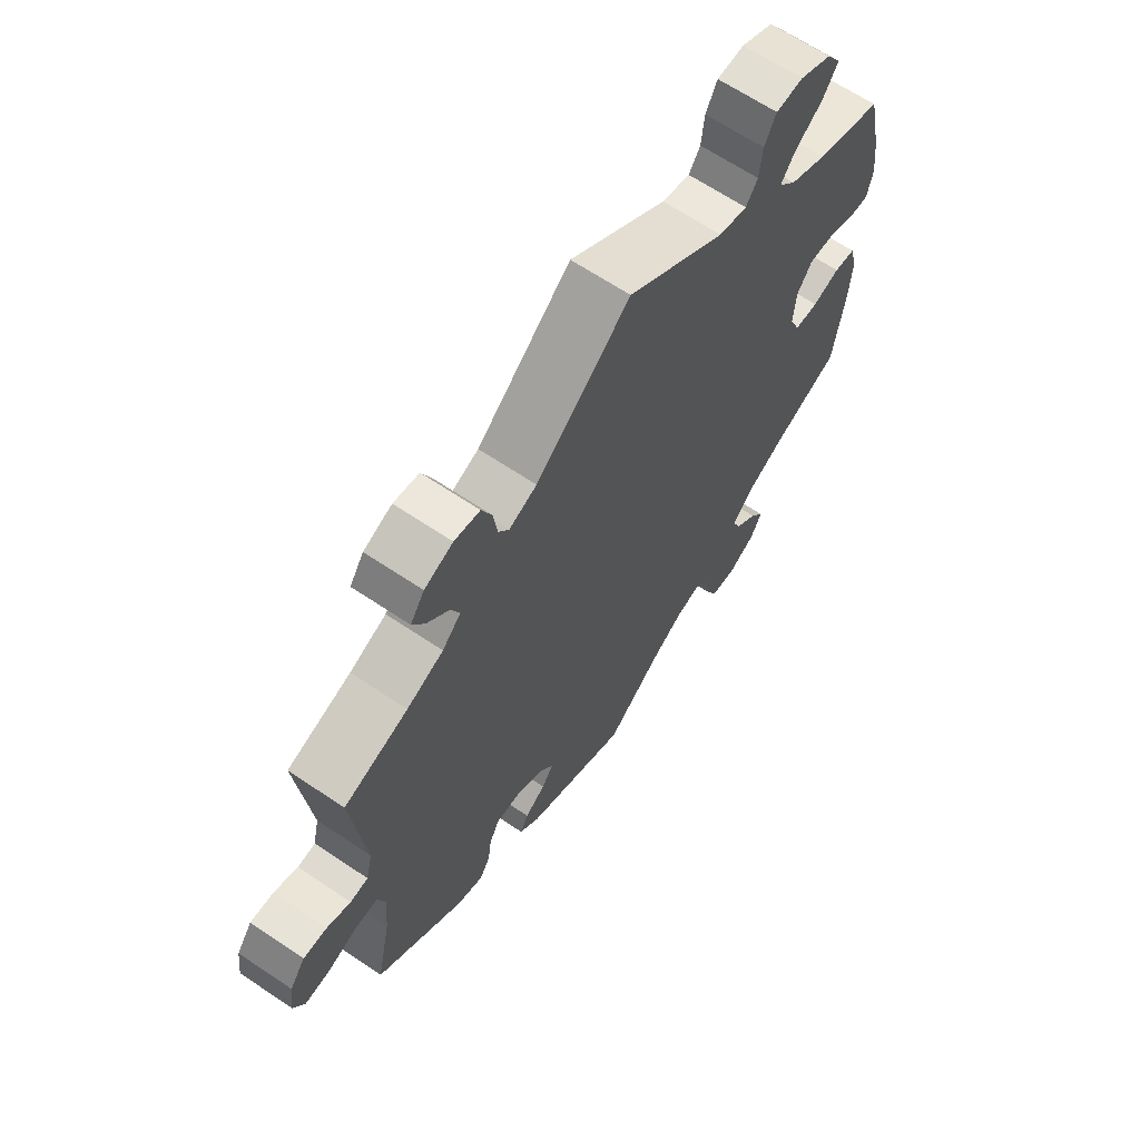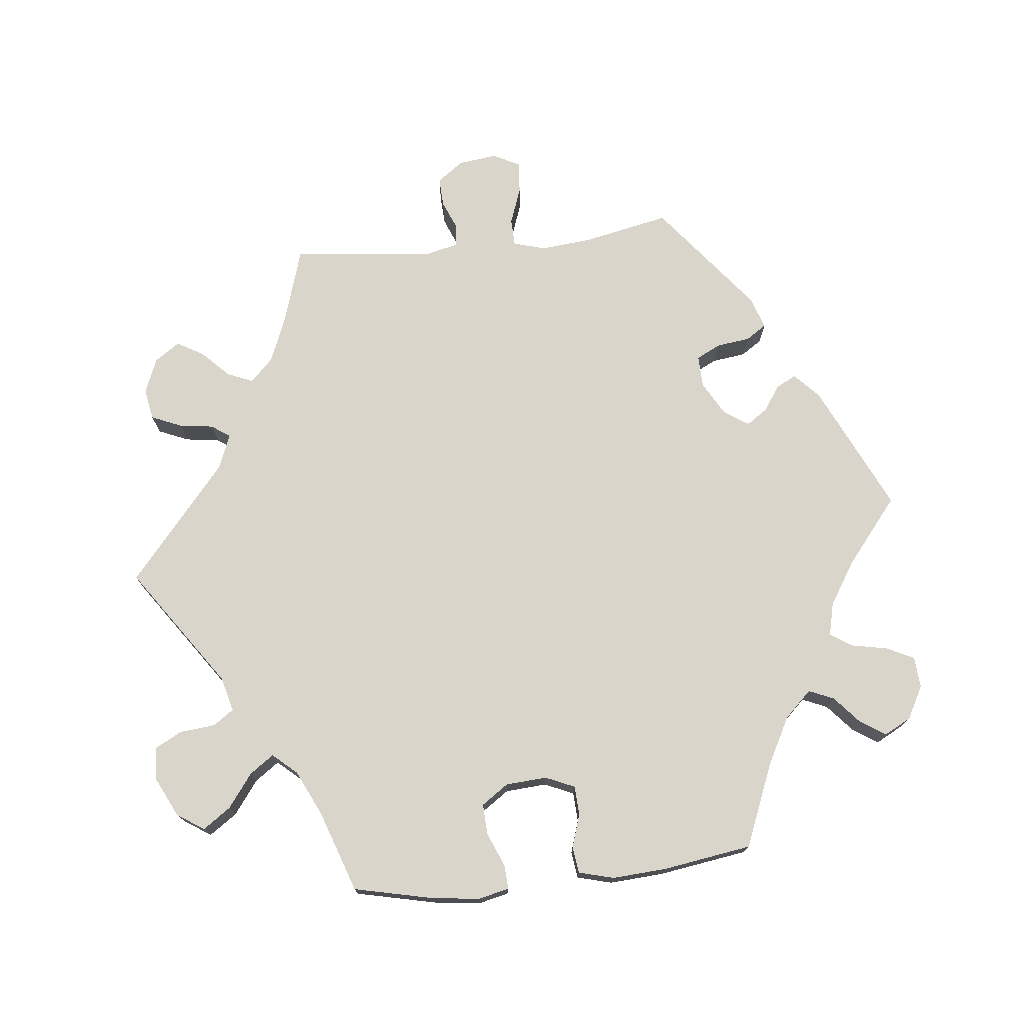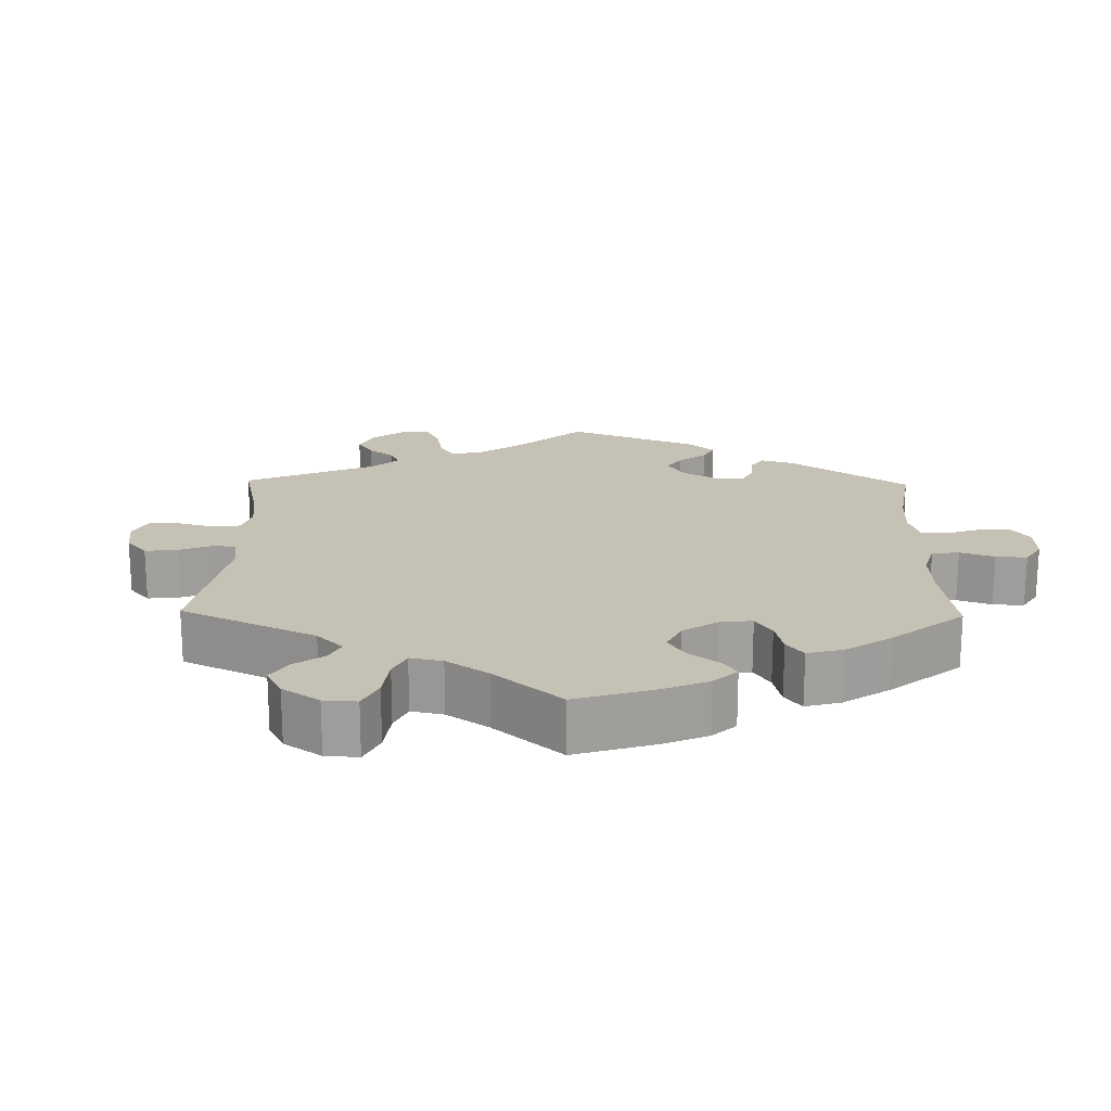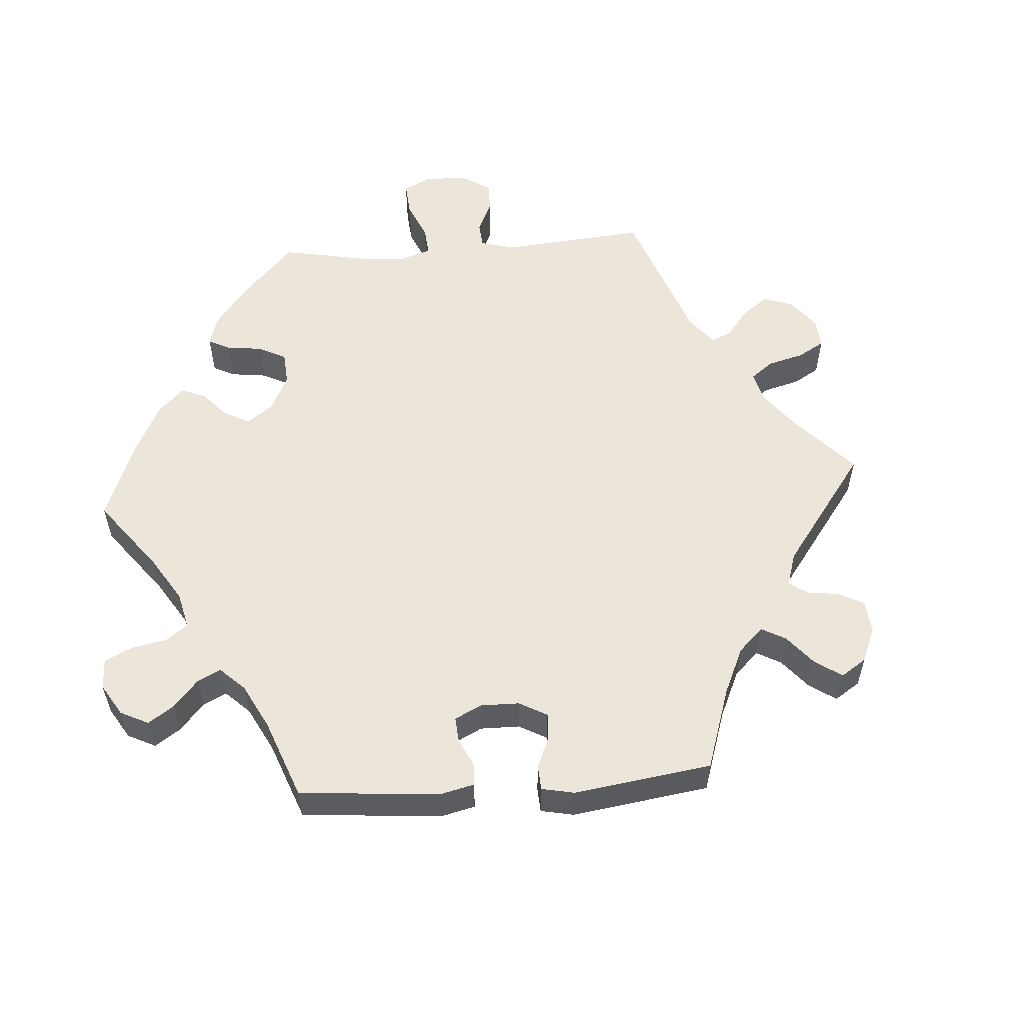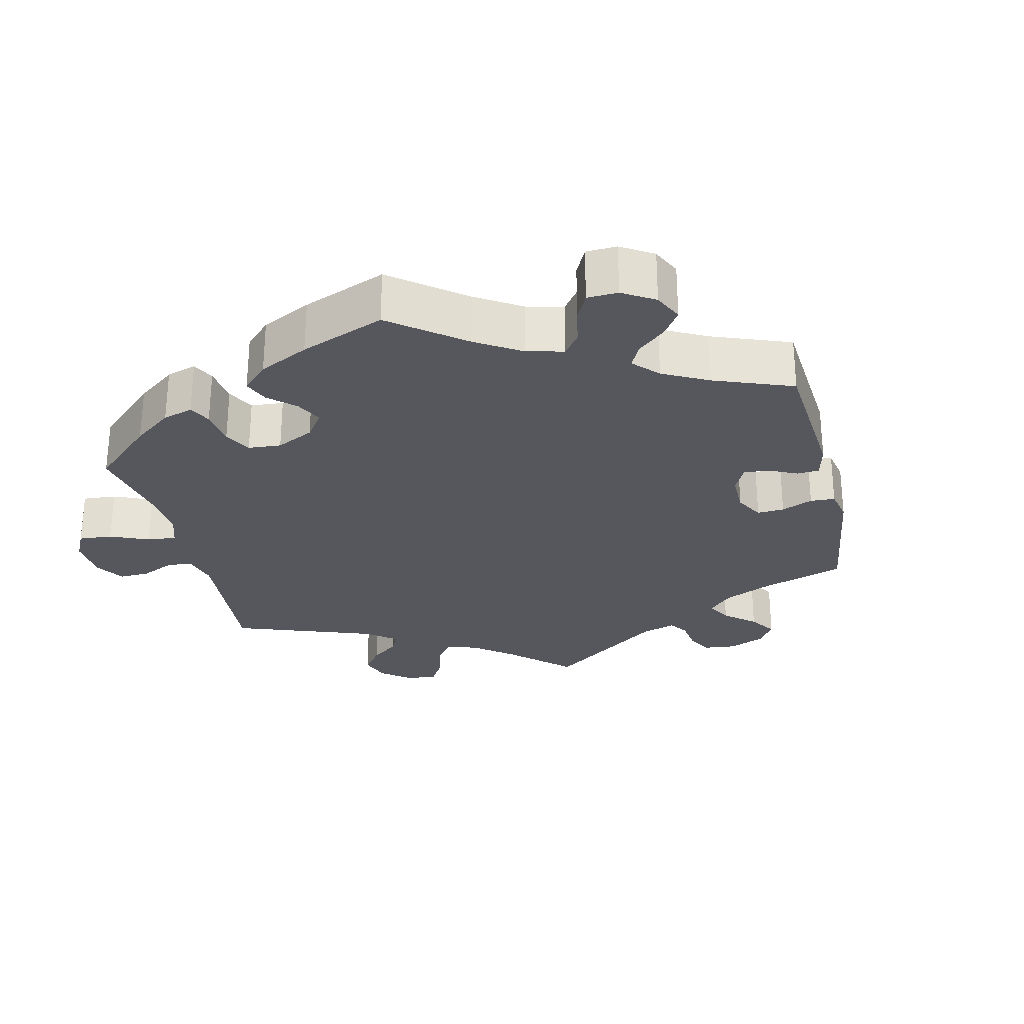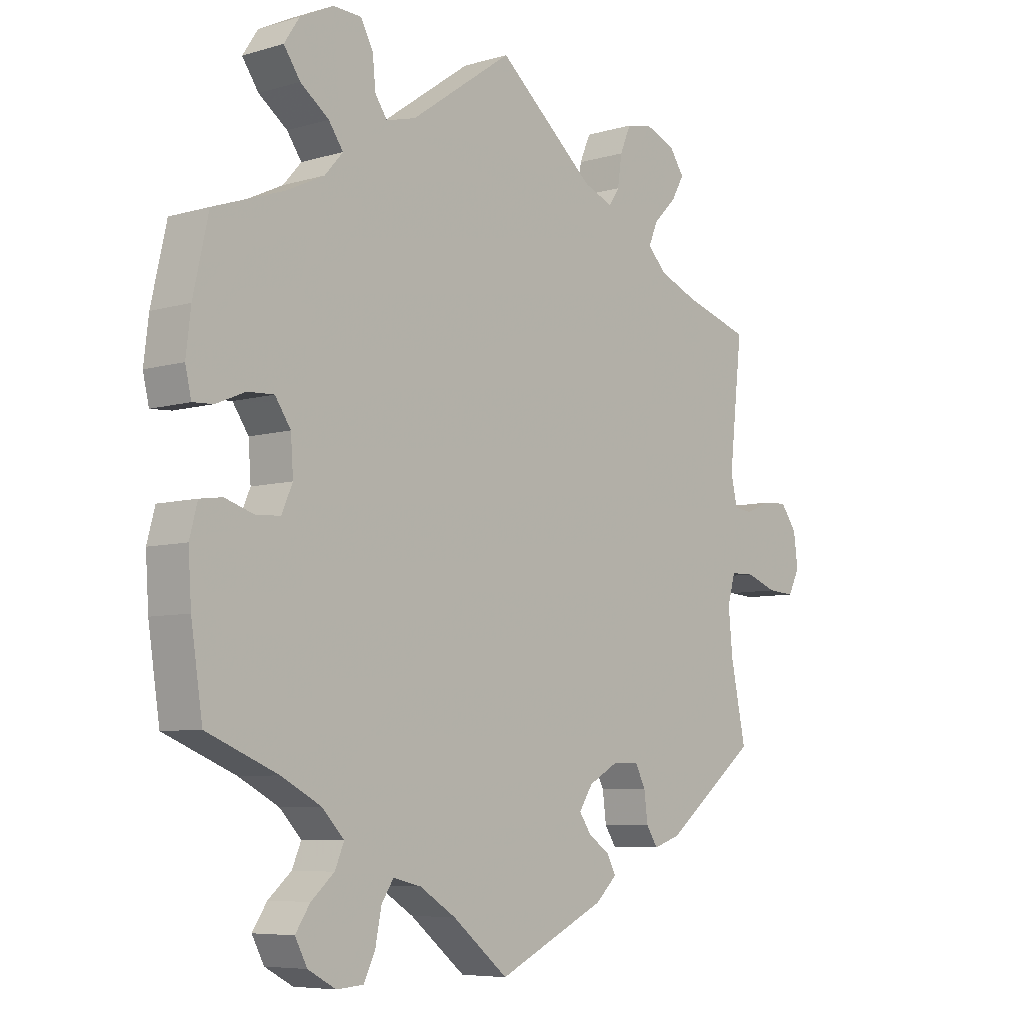
<metadata>
{"format":"obj","ext":"obj","renderer":"f3d","projection":"perspective","resolution":1024,"background":"white","views":[{"elev":65.3,"azim":-55.9,"up":"+Z"},{"elev":74.2,"azim":83.9,"up":"+Y"},{"elev":18.7,"azim":61.2,"up":"+Y"},{"elev":55.9,"azim":-154.3,"up":"+Y"},{"elev":-27.5,"azim":133.3,"up":"+Y"},{"elev":-6.7,"azim":130.9,"up":"+Z"}]}
</metadata>
<code>
v 0.169 0.07 0.46
v 0.218 0.07 0.447
v 0.238 0.07 0.476
v 0.243 0.07 0.526
v 0.263 0.07 0.564
v 0.31 0.07 0.566
v 0.365 0.07 0.539
v 0.39 0.07 0.501
v 0.363 0.07 0.462
v 0.316 0.07 0.427
v 0.292 0.07 0.393
v 0.322 0.07 0.359
v 0.385 0.07 0.329
v 0.5 0.07 0.289
v 0.525 0.07 0.177
v 0.533 0.07 0.11
v 0.523 0.07 0.067
v 0.489 0.07 0.069
v 0.441 0.07 0.089
v 0.398 0.07 0.091
v 0.372 0.07 0.053
v 0.368 0.07 -0.005
v 0.386 0.07 -0.046
v 0.427 0.07 -0.048
v 0.474 0.07 -0.033
v 0.511 0.07 -0.038
v 0.524 0.07 -0.087
v 0.519 0.07 -0.164
v 0.5 0.07 -0.289
v 0.383 0.07 -0.337
v 0.317 0.07 -0.372
v 0.281 0.07 -0.41
v 0.296 0.07 -0.445
v 0.334 0.07 -0.478
v 0.358 0.07 -0.514
v 0.338 0.07 -0.552
v 0.292 0.07 -0.577
v 0.248 0.07 -0.574
v 0.229 0.07 -0.535
v 0.219 0.07 -0.484
v 0.199 0.07 -0.454
v 0.153 0.07 -0.465
v 0.093 0.07 -0.503
v 0.001 0.07 -0.578
v -0.179 0.07 -0.493
v -0.214 0.07 -0.46
v -0.2 0.07 -0.432
v -0.164 0.07 -0.407
v -0.144 0.07 -0.378
v -0.167 0.07 -0.343
v -0.215 0.07 -0.316
v -0.26 0.07 -0.315
v -0.277 0.07 -0.349
v -0.283 0.07 -0.396
v -0.302 0.07 -0.425
v -0.347 0.07 -0.41
v -0.501 0.07 -0.289
v -0.476 0.07 -0.168
v -0.469 0.07 -0.096
v -0.482 0.07 -0.05
v -0.521 0.07 -0.049
v -0.573 0.07 -0.068
v -0.618 0.07 -0.071
v -0.637 0.07 -0.033
v -0.63 0.07 0.021
v -0.603 0.07 0.058
v -0.562 0.07 0.056
v -0.521 0.07 0.039
v -0.49 0.07 0.042
v -0.479 0.07 0.09
v -0.501 0.07 0.289
v -0.391 0.07 0.323
v -0.328 0.07 0.349
v -0.296 0.07 0.381
v -0.311 0.07 0.417
v -0.349 0.07 0.455
v -0.37 0.07 0.492
v -0.346 0.07 0.527
v -0.297 0.07 0.547
v -0.253 0.07 0.539
v -0.235 0.07 0.497
v -0.228 0.07 0.448
v -0.21 0.07 0.422
v -0.162 0.07 0.441
v 0 0.07 0.578
v 0.169 0 0.46
v 0.218 0 0.447
v 0.238 0 0.476
v 0.243 0 0.526
v 0.263 0 0.564
v 0.31 0 0.566
v 0.365 0 0.539
v 0.39 0 0.501
v 0.363 0 0.462
v 0.316 0 0.427
v 0.292 0 0.393
v 0.322 0 0.359
v 0.385 0 0.329
v 0.5 0 0.289
v 0.525 0 0.177
v 0.533 0 0.11
v 0.523 0 0.067
v 0.489 0 0.069
v 0.441 0 0.089
v 0.398 0 0.091
v 0.372 0 0.053
v 0.368 0 -0.005
v 0.386 0 -0.046
v 0.427 0 -0.048
v 0.474 0 -0.033
v 0.511 0 -0.038
v 0.524 0 -0.087
v 0.519 0 -0.164
v 0.5 0 -0.289
v 0.383 0 -0.337
v 0.317 0 -0.372
v 0.281 0 -0.41
v 0.296 0 -0.445
v 0.334 0 -0.478
v 0.358 0 -0.514
v 0.338 0 -0.552
v 0.292 0 -0.577
v 0.248 0 -0.574
v 0.229 0 -0.535
v 0.219 0 -0.484
v 0.199 0 -0.454
v 0.153 0 -0.465
v 0.093 0 -0.503
v 0.001 0 -0.578
v -0.179 0 -0.493
v -0.214 0 -0.46
v -0.2 0 -0.432
v -0.164 0 -0.407
v -0.144 0 -0.378
v -0.167 0 -0.343
v -0.215 0 -0.316
v -0.26 0 -0.315
v -0.277 0 -0.349
v -0.283 0 -0.396
v -0.302 0 -0.425
v -0.347 0 -0.41
v -0.501 0 -0.289
v -0.476 0 -0.168
v -0.469 0 -0.096
v -0.482 0 -0.05
v -0.521 0 -0.049
v -0.573 0 -0.068
v -0.618 0 -0.071
v -0.637 0 -0.033
v -0.63 0 0.021
v -0.603 0 0.058
v -0.562 0 0.056
v -0.521 0 0.039
v -0.49 0 0.042
v -0.479 0 0.09
v -0.501 0 0.289
v -0.391 0 0.323
v -0.328 0 0.349
v -0.296 0 0.381
v -0.311 0 0.417
v -0.349 0 0.455
v -0.37 0 0.492
v -0.346 0 0.527
v -0.297 0 0.547
v -0.253 0 0.539
v -0.235 0 0.497
v -0.228 0 0.448
v -0.21 0 0.422
v -0.162 0 0.441
v 0 0 0.578
f 84 85 1
f 83 84 1 2
f 79 80 81 82
f 79 82 83
f 78 79 83
f 75 76 77 78
f 74 75 78 83
f 73 74 83 2
f 70 71 72
f 69 70 72 73
f 65 66 67 68
f 65 68 69
f 64 65 69
f 61 62 63 64
f 60 61 64 69
f 59 60 69 73
f 55 56 57 58
f 53 54 55 58
f 52 53 58 59
f 51 52 59 73
f 45 46 47 48
f 43 44 45 48
f 42 43 48 49
f 41 42 49 50
f 37 38 39 40
f 37 40 41
f 36 37 41
f 33 34 35 36
f 32 33 36 41
f 31 32 41 50
f 27 28 29 30
f 24 25 26 27
f 23 24 27 30
f 22 23 30 31
f 16 17 18 19
f 16 19 20
f 13 14 15 16
f 12 13 16 20
f 11 12 20 21
f 7 8 9 10
f 7 10 11
f 6 7 11
f 3 4 5 6
f 2 3 6 11
f 31 50 51 73
f 21 22 31 73
f 2 11 21 73
f 86 170 169
f 87 86 169 168
f 167 166 165 164
f 168 167 164
f 168 164 163
f 163 162 161 160
f 168 163 160 159
f 87 168 159 158
f 157 156 155
f 158 157 155 154
f 153 152 151 150
f 154 153 150
f 154 150 149
f 149 148 147 146
f 154 149 146 145
f 158 154 145 144
f 143 142 141 140
f 143 140 139 138
f 144 143 138 137
f 158 144 137 136
f 133 132 131 130
f 133 130 129 128
f 134 133 128 127
f 135 134 127 126
f 125 124 123 122
f 126 125 122
f 126 122 121
f 121 120 119 118
f 126 121 118 117
f 135 126 117 116
f 115 114 113 112
f 112 111 110 109
f 115 112 109 108
f 116 115 108 107
f 104 103 102 101
f 105 104 101
f 101 100 99 98
f 105 101 98 97
f 106 105 97 96
f 95 94 93 92
f 96 95 92
f 96 92 91
f 91 90 89 88
f 96 91 88 87
f 158 136 135 116
f 158 116 107 106
f 158 106 96 87
f 1 86 87 2
f 2 87 88 3
f 3 88 89 4
f 4 89 90 5
f 5 90 91 6
f 6 91 92 7
f 7 92 93 8
f 8 93 94 9
f 9 94 95 10
f 10 95 96 11
f 11 96 97 12
f 12 97 98 13
f 13 98 99 14
f 14 99 100 15
f 15 100 101 16
f 16 101 102 17
f 17 102 103 18
f 18 103 104 19
f 19 104 105 20
f 20 105 106 21
f 21 106 107 22
f 22 107 108 23
f 23 108 109 24
f 24 109 110 25
f 25 110 111 26
f 26 111 112 27
f 27 112 113 28
f 28 113 114 29
f 29 114 115 30
f 30 115 116 31
f 31 116 117 32
f 32 117 118 33
f 33 118 119 34
f 34 119 120 35
f 35 120 121 36
f 36 121 122 37
f 37 122 123 38
f 38 123 124 39
f 39 124 125 40
f 40 125 126 41
f 41 126 127 42
f 42 127 128 43
f 43 128 129 44
f 44 129 130 45
f 45 130 131 46
f 46 131 132 47
f 47 132 133 48
f 48 133 134 49
f 49 134 135 50
f 50 135 136 51
f 51 136 137 52
f 52 137 138 53
f 53 138 139 54
f 54 139 140 55
f 55 140 141 56
f 56 141 142 57
f 57 142 143 58
f 58 143 144 59
f 59 144 145 60
f 60 145 146 61
f 61 146 147 62
f 62 147 148 63
f 63 148 149 64
f 64 149 150 65
f 65 150 151 66
f 66 151 152 67
f 67 152 153 68
f 68 153 154 69
f 69 154 155 70
f 70 155 156 71
f 71 156 157 72
f 72 157 158 73
f 73 158 159 74
f 74 159 160 75
f 75 160 161 76
f 76 161 162 77
f 77 162 163 78
f 78 163 164 79
f 79 164 165 80
f 80 165 166 81
f 81 166 167 82
f 82 167 168 83
f 83 168 169 84
f 84 169 170 85
f 85 170 86 1

</code>
